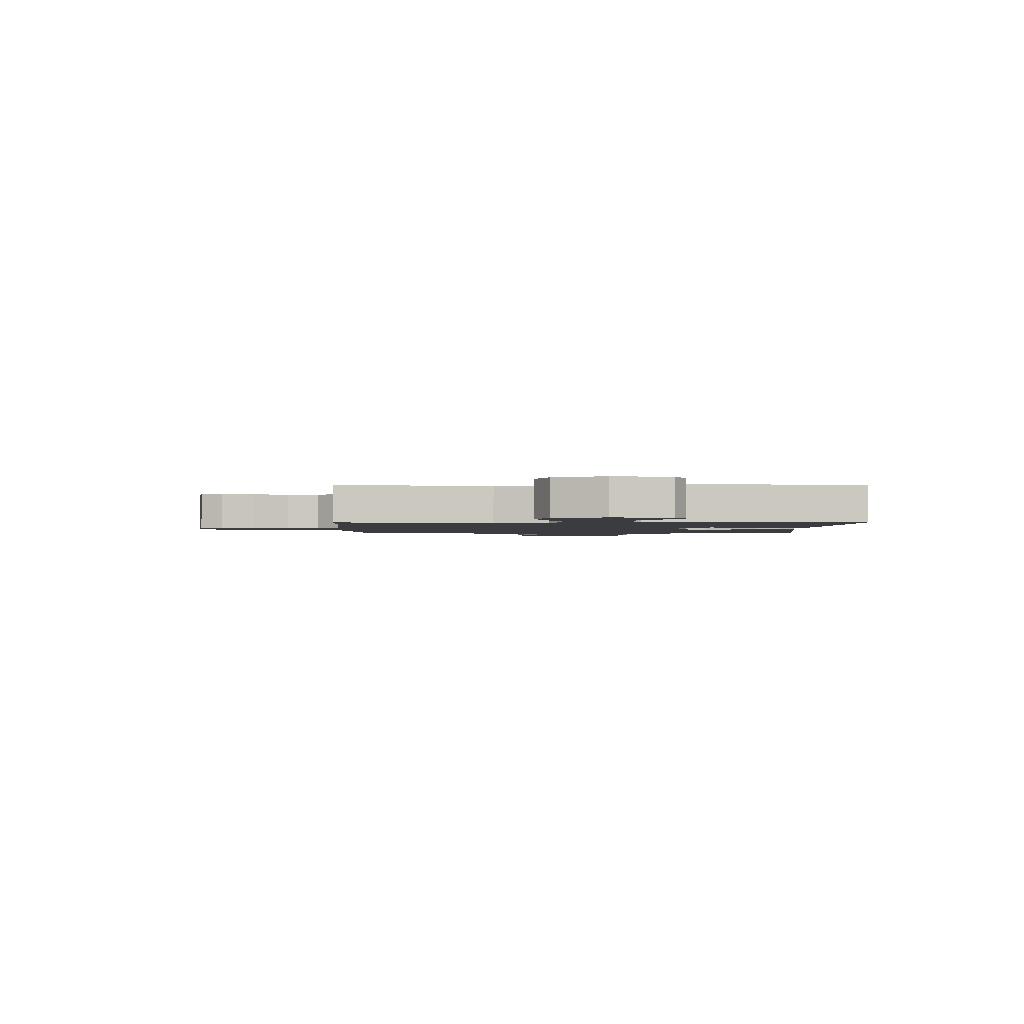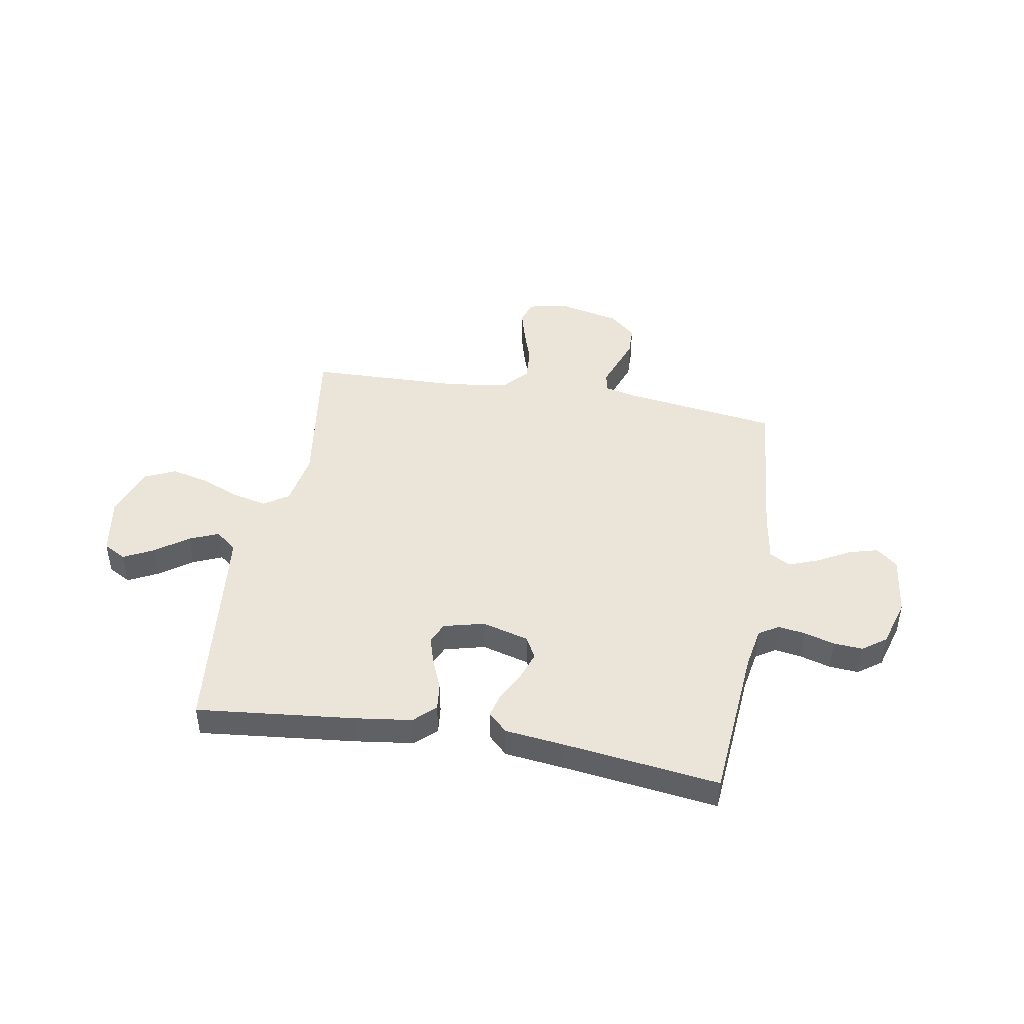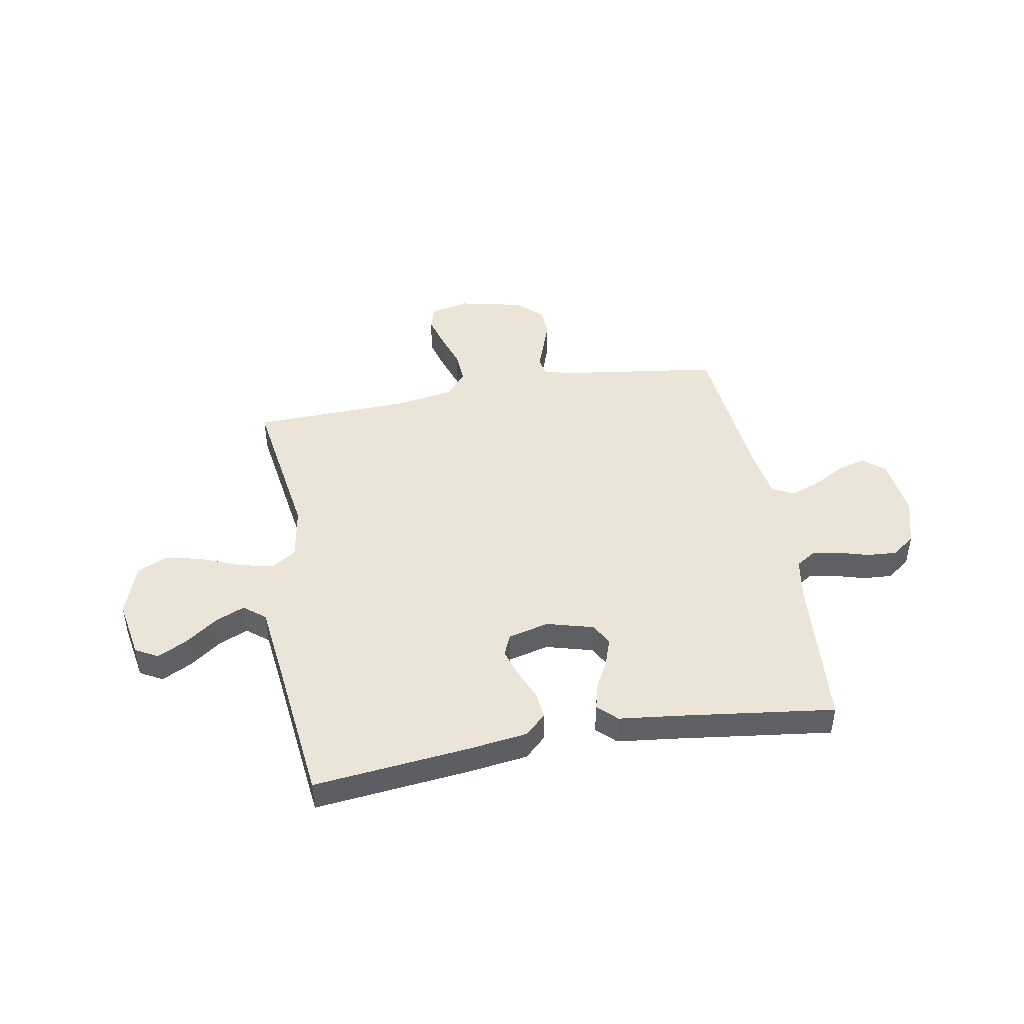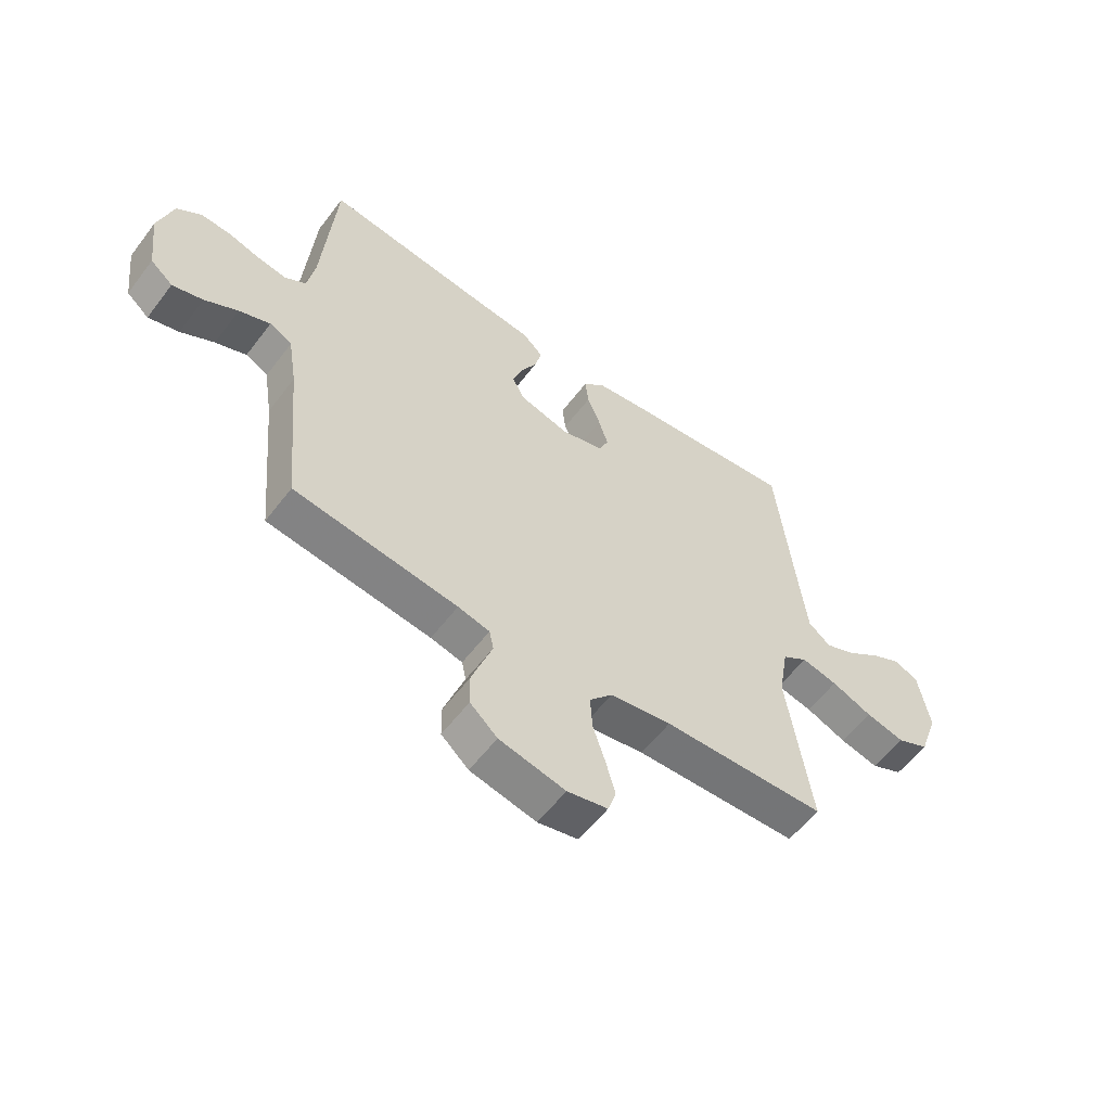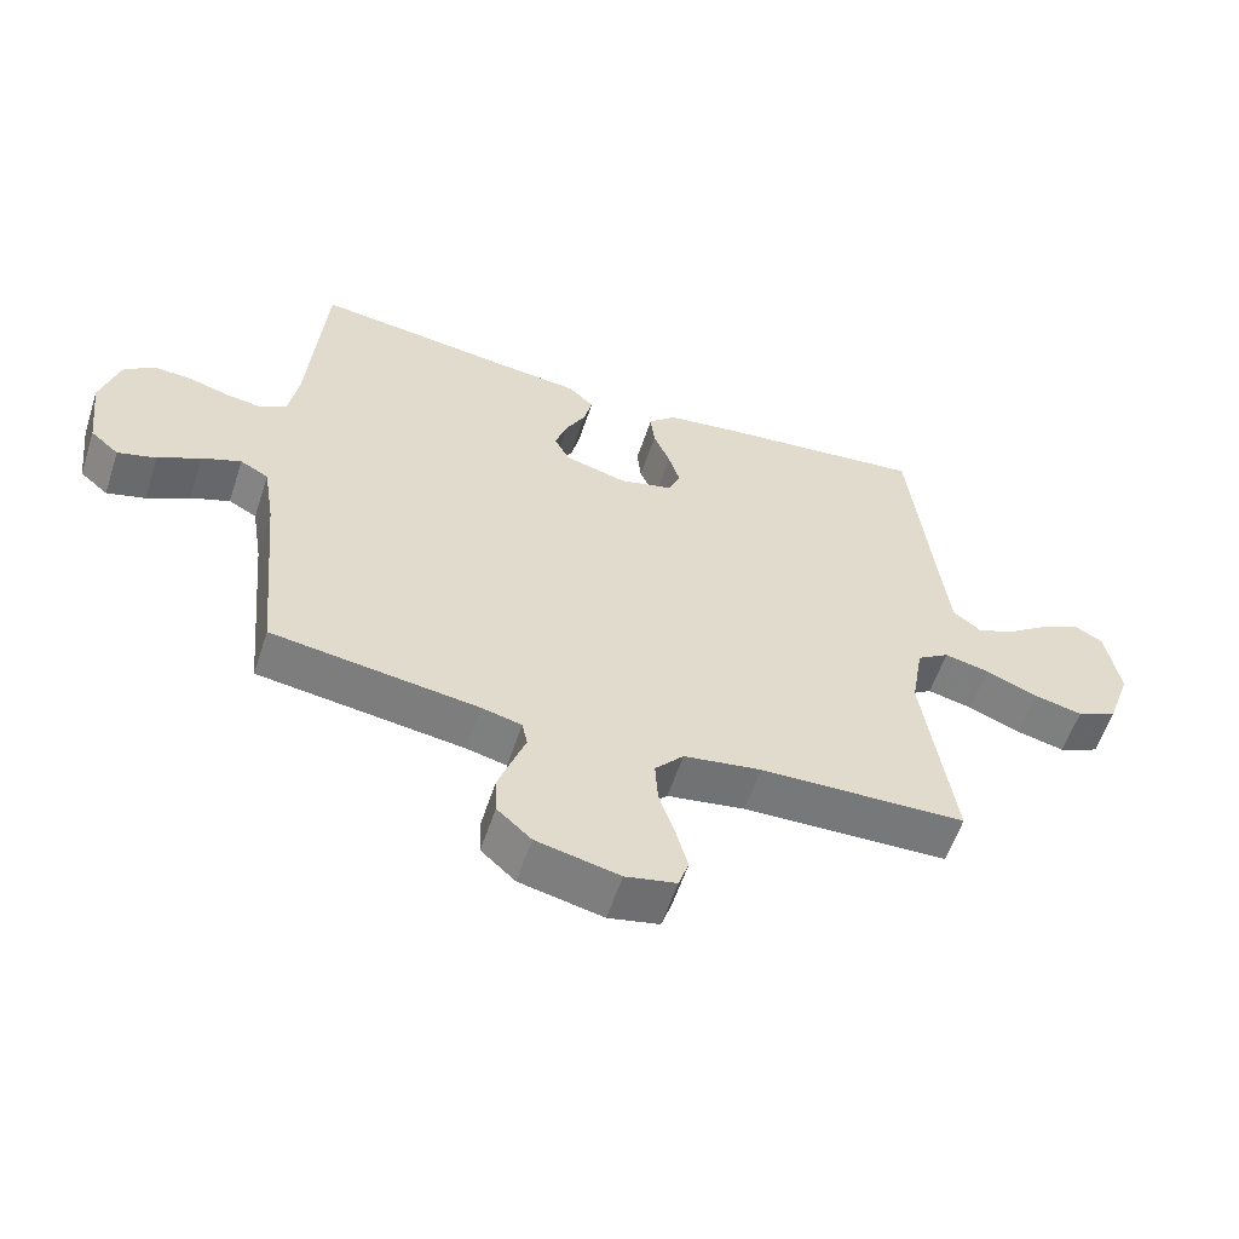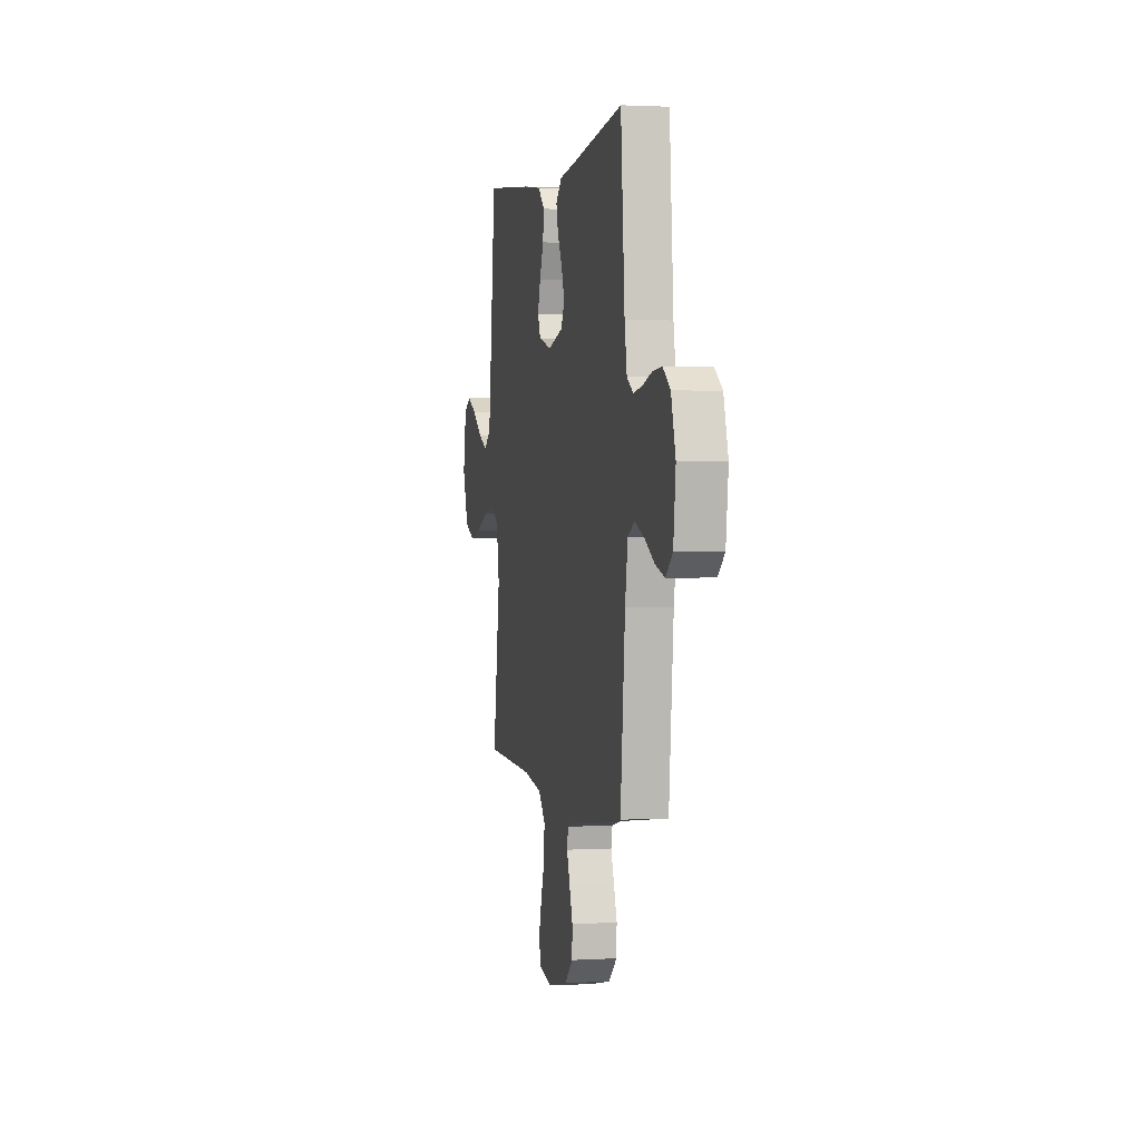
<metadata>
{"format":"obj","ext":"obj","renderer":"f3d","projection":"perspective","resolution":1024,"background":"white","views":[{"elev":-1.8,"azim":-90.0,"up":"+Y"},{"elev":44.8,"azim":10.0,"up":"+Y"},{"elev":45.3,"azim":-10.2,"up":"+Y"},{"elev":-57.3,"azim":143.2,"up":"+Z"},{"elev":-57.8,"azim":161.8,"up":"+Z"},{"elev":1.8,"azim":78.1,"up":"+Z"}]}
</metadata>
<code>
v -0.5 0.07 -0.5
v -0.456 0.07 -0.2
v -0.474 0.07 -0.095
v -0.521 0.07 -0.064
v -0.587 0.07 -0.079
v -0.662 0.07 -0.11
v -0.733 0.07 -0.127
v -0.792 0.07 -0.1
v -0.827 0.07 0
v -0.807 0.07 0.113
v -0.764 0.07 0.137
v -0.707 0.07 0.108
v -0.645 0.07 0.063
v -0.589 0.07 0.039
v -0.548 0.07 0.072
v -0.533 0.07 0.2
v -0.5 0.07 0.5
v -0.2 0.07 0.468
v -0.089 0.07 0.453
v -0.049 0.07 0.415
v -0.055 0.07 0.362
v -0.079 0.07 0.304
v -0.096 0.07 0.25
v -0.078 0.07 0.209
v 0 0.07 0.189
v 0.09 0.07 0.214
v 0.112 0.07 0.256
v 0.094 0.07 0.309
v 0.065 0.07 0.364
v 0.053 0.07 0.413
v 0.089 0.07 0.448
v 0.2 0.07 0.461
v 0.5 0.07 0.5
v 0.524 0.07 0.2
v 0.538 0.07 0.12
v 0.576 0.07 0.096
v 0.628 0.07 0.104
v 0.686 0.07 0.121
v 0.742 0.07 0.125
v 0.787 0.07 0.092
v 0.814 0.07 0
v 0.8 0.07 -0.116
v 0.759 0.07 -0.151
v 0.703 0.07 -0.135
v 0.642 0.07 -0.101
v 0.585 0.07 -0.079
v 0.544 0.07 -0.101
v 0.528 0.07 -0.2
v 0.5 0.07 -0.5
v 0.2 0.07 -0.542
v 0.142 0.07 -0.556
v 0.134 0.07 -0.593
v 0.153 0.07 -0.645
v 0.173 0.07 -0.702
v 0.171 0.07 -0.758
v 0.121 0.07 -0.803
v 0 0.07 -0.83
v -0.074 0.07 -0.814
v -0.089 0.07 -0.769
v -0.072 0.07 -0.707
v -0.049 0.07 -0.637
v -0.045 0.07 -0.574
v -0.087 0.07 -0.527
v -0.2 0.07 -0.509
v -0.5 0 -0.5
v -0.456 0 -0.2
v -0.474 0 -0.095
v -0.521 0 -0.064
v -0.587 0 -0.079
v -0.662 0 -0.11
v -0.733 0 -0.127
v -0.792 0 -0.1
v -0.827 0 0
v -0.807 0 0.113
v -0.764 0 0.137
v -0.707 0 0.108
v -0.645 0 0.063
v -0.589 0 0.039
v -0.548 0 0.072
v -0.533 0 0.2
v -0.5 0 0.5
v -0.2 0 0.468
v -0.089 0 0.453
v -0.049 0 0.415
v -0.055 0 0.362
v -0.079 0 0.304
v -0.096 0 0.25
v -0.078 0 0.209
v 0 0 0.189
v 0.09 0 0.214
v 0.112 0 0.256
v 0.094 0 0.309
v 0.065 0 0.364
v 0.053 0 0.413
v 0.089 0 0.448
v 0.2 0 0.461
v 0.5 0 0.5
v 0.524 0 0.2
v 0.538 0 0.12
v 0.576 0 0.096
v 0.628 0 0.104
v 0.686 0 0.121
v 0.742 0 0.125
v 0.787 0 0.092
v 0.814 0 0
v 0.8 0 -0.116
v 0.759 0 -0.151
v 0.703 0 -0.135
v 0.642 0 -0.101
v 0.585 0 -0.079
v 0.544 0 -0.101
v 0.528 0 -0.2
v 0.5 0 -0.5
v 0.2 0 -0.542
v 0.142 0 -0.556
v 0.134 0 -0.593
v 0.153 0 -0.645
v 0.173 0 -0.702
v 0.171 0 -0.758
v 0.121 0 -0.803
v 0 0 -0.83
v -0.074 0 -0.814
v -0.089 0 -0.769
v -0.072 0 -0.707
v -0.049 0 -0.637
v -0.045 0 -0.574
v -0.087 0 -0.527
v -0.2 0 -0.509
f 59 60 61
f 58 59 61
f 57 58 61
f 56 57 61
f 55 56 61
f 54 55 61
f 53 54 61
f 52 53 61
f 51 52 61 62
f 50 51 62 63
f 50 63 64
f 49 50 64
f 48 49 64
f 43 44 45
f 42 43 45
f 41 42 45
f 40 41 45
f 39 40 45
f 38 39 45
f 37 38 45
f 36 37 45 46
f 35 36 46 47
f 32 33 34
f 35 47 48
f 34 35 48
f 32 34 48
f 31 32 48
f 30 31 48
f 29 30 48
f 28 29 48
f 20 21 22
f 19 20 22
f 18 19 22
f 17 18 22
f 16 17 22
f 15 16 22 23
f 14 15 23 24
f 11 12 13
f 10 11 13
f 9 10 13
f 8 9 13
f 7 8 13
f 6 7 13
f 5 6 13
f 4 5 13 14
f 14 24 25
f 4 14 25
f 3 4 25
f 64 1 2
f 3 25 26
f 2 3 26
f 64 2 26
f 48 64 26
f 27 28 48
f 26 27 48
f 125 124 123
f 125 123 122
f 125 122 121
f 125 121 120
f 125 120 119
f 125 119 118
f 125 118 117
f 125 117 116
f 126 125 116 115
f 127 126 115 114
f 128 127 114
f 128 114 113
f 128 113 112
f 109 108 107
f 109 107 106
f 109 106 105
f 109 105 104
f 109 104 103
f 109 103 102
f 109 102 101
f 110 109 101 100
f 111 110 100 99
f 98 97 96
f 112 111 99
f 112 99 98
f 112 98 96
f 112 96 95
f 112 95 94
f 112 94 93
f 112 93 92
f 86 85 84
f 86 84 83
f 86 83 82
f 86 82 81
f 86 81 80
f 87 86 80 79
f 88 87 79 78
f 77 76 75
f 77 75 74
f 77 74 73
f 77 73 72
f 77 72 71
f 77 71 70
f 77 70 69
f 78 77 69 68
f 89 88 78
f 89 78 68
f 89 68 67
f 66 65 128
f 90 89 67
f 90 67 66
f 90 66 128
f 90 128 112
f 112 92 91
f 112 91 90
f 1 65 66 2
f 2 66 67 3
f 3 67 68 4
f 4 68 69 5
f 5 69 70 6
f 6 70 71 7
f 7 71 72 8
f 8 72 73 9
f 9 73 74 10
f 10 74 75 11
f 11 75 76 12
f 12 76 77 13
f 13 77 78 14
f 14 78 79 15
f 15 79 80 16
f 16 80 81 17
f 17 81 82 18
f 18 82 83 19
f 19 83 84 20
f 20 84 85 21
f 21 85 86 22
f 22 86 87 23
f 23 87 88 24
f 24 88 89 25
f 25 89 90 26
f 26 90 91 27
f 27 91 92 28
f 28 92 93 29
f 29 93 94 30
f 30 94 95 31
f 31 95 96 32
f 32 96 97 33
f 33 97 98 34
f 34 98 99 35
f 35 99 100 36
f 36 100 101 37
f 37 101 102 38
f 38 102 103 39
f 39 103 104 40
f 40 104 105 41
f 41 105 106 42
f 42 106 107 43
f 43 107 108 44
f 44 108 109 45
f 45 109 110 46
f 46 110 111 47
f 47 111 112 48
f 48 112 113 49
f 49 113 114 50
f 50 114 115 51
f 51 115 116 52
f 52 116 117 53
f 53 117 118 54
f 54 118 119 55
f 55 119 120 56
f 56 120 121 57
f 57 121 122 58
f 58 122 123 59
f 59 123 124 60
f 60 124 125 61
f 61 125 126 62
f 62 126 127 63
f 63 127 128 64
f 64 128 65 1

</code>
